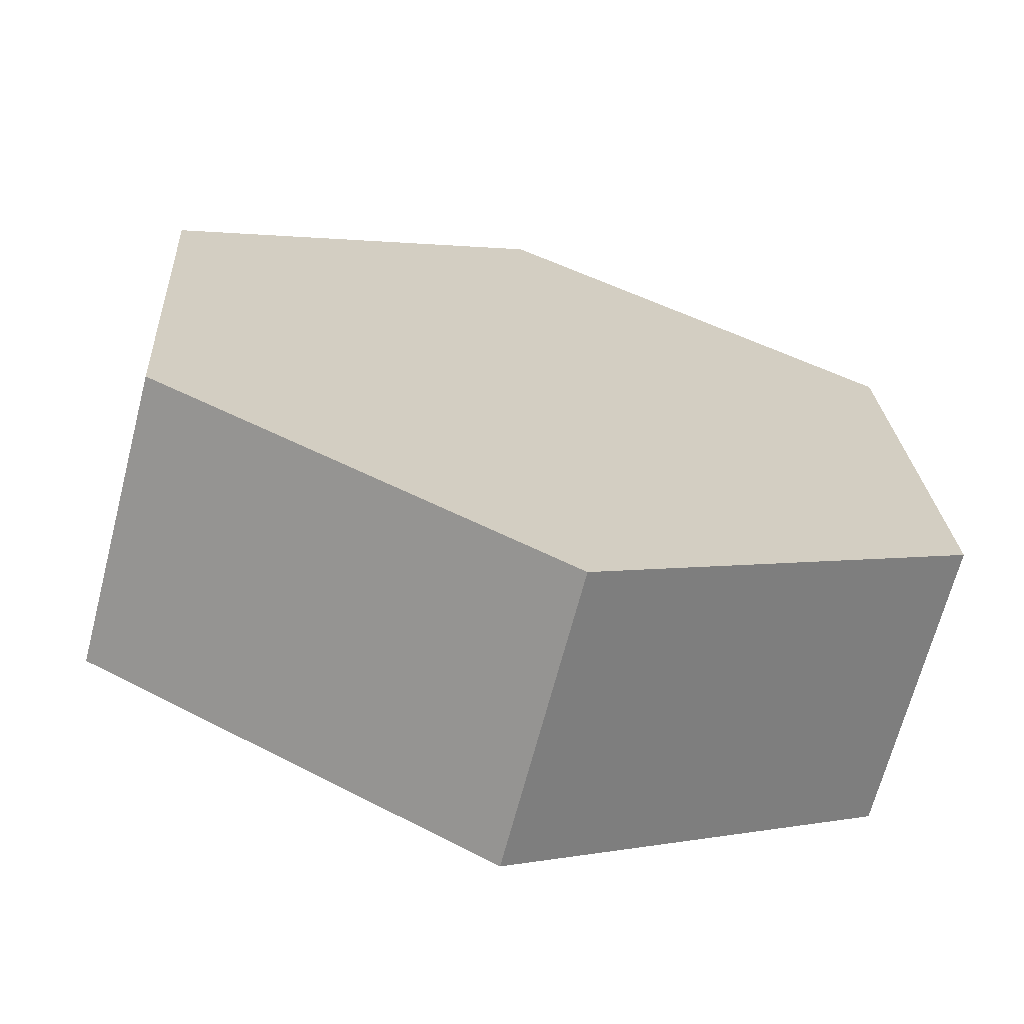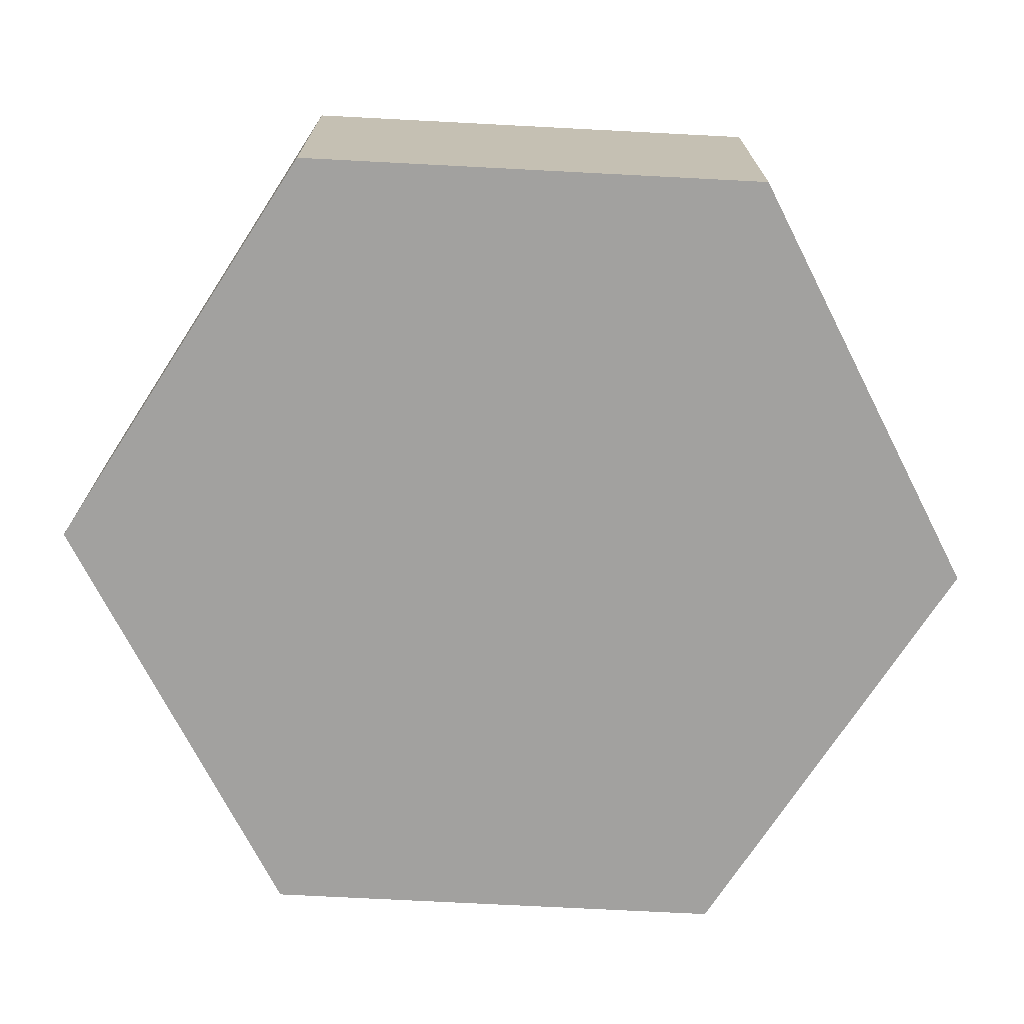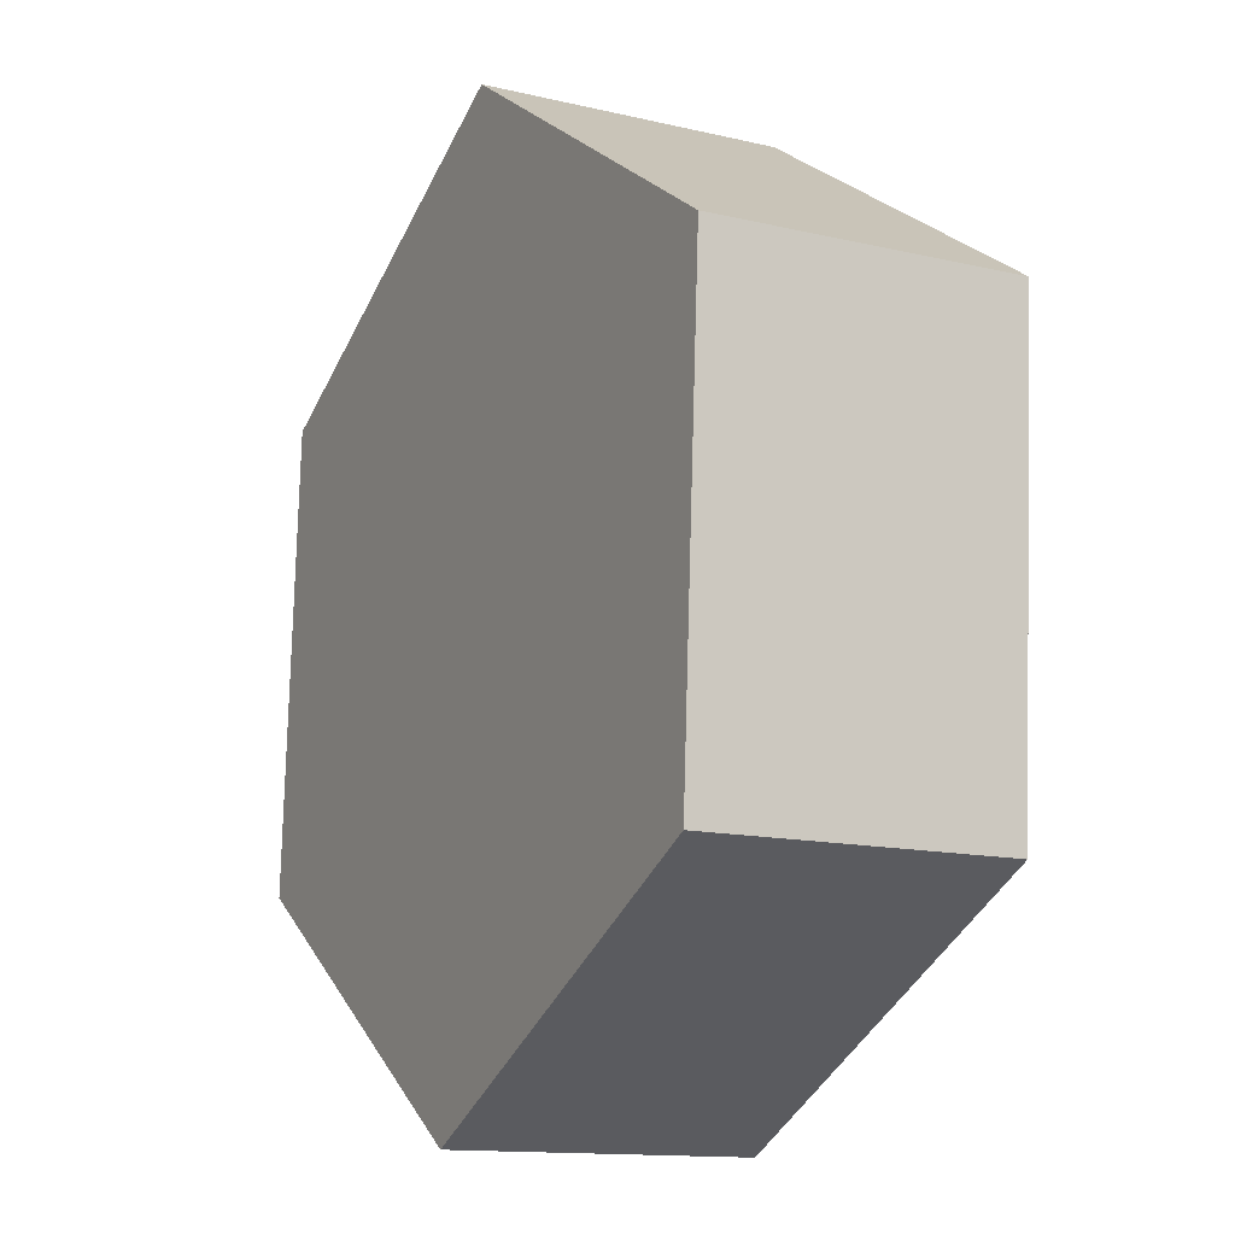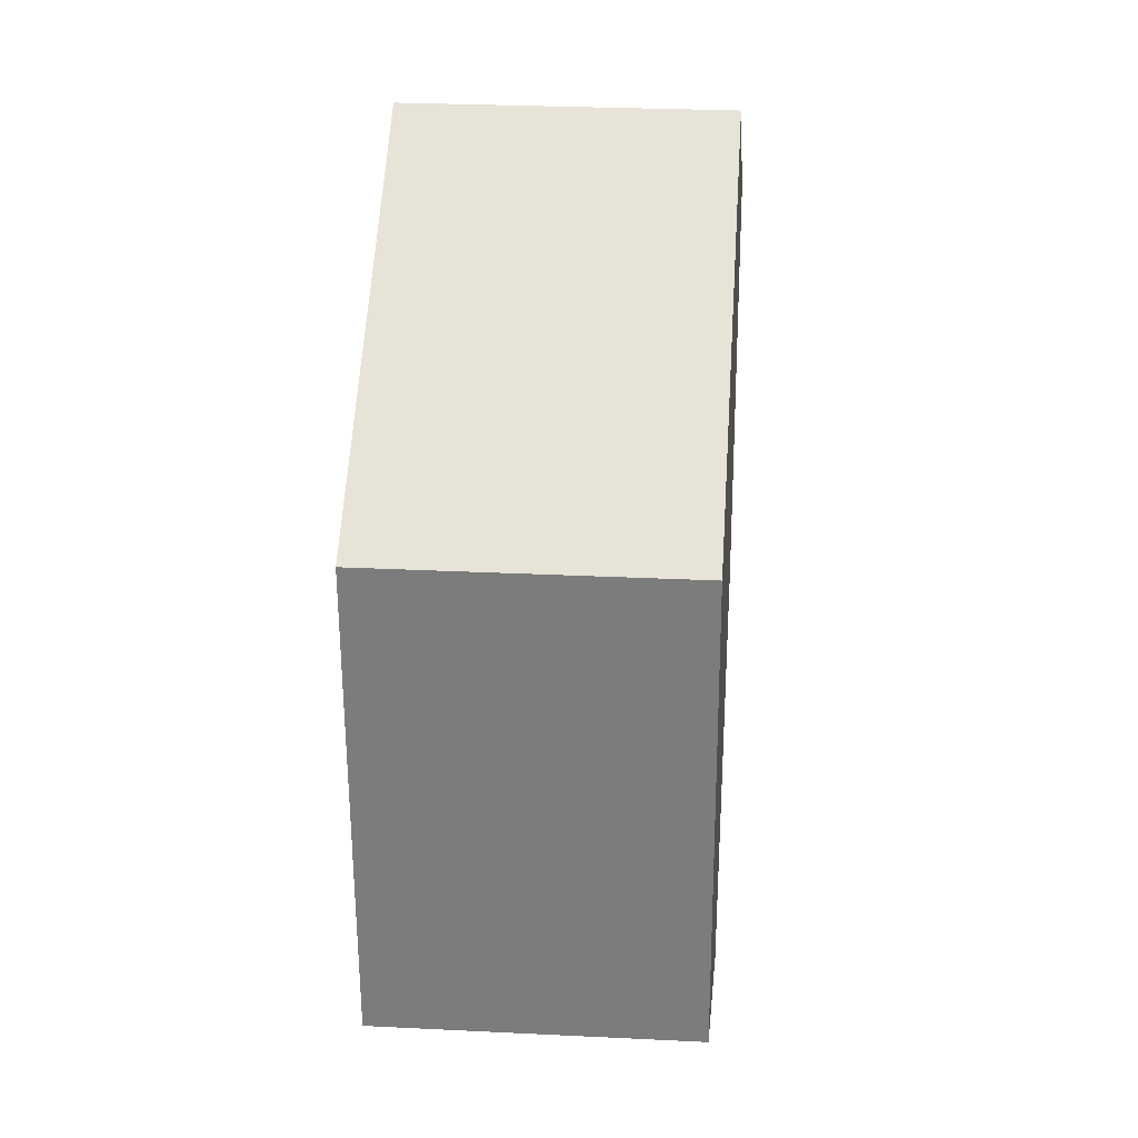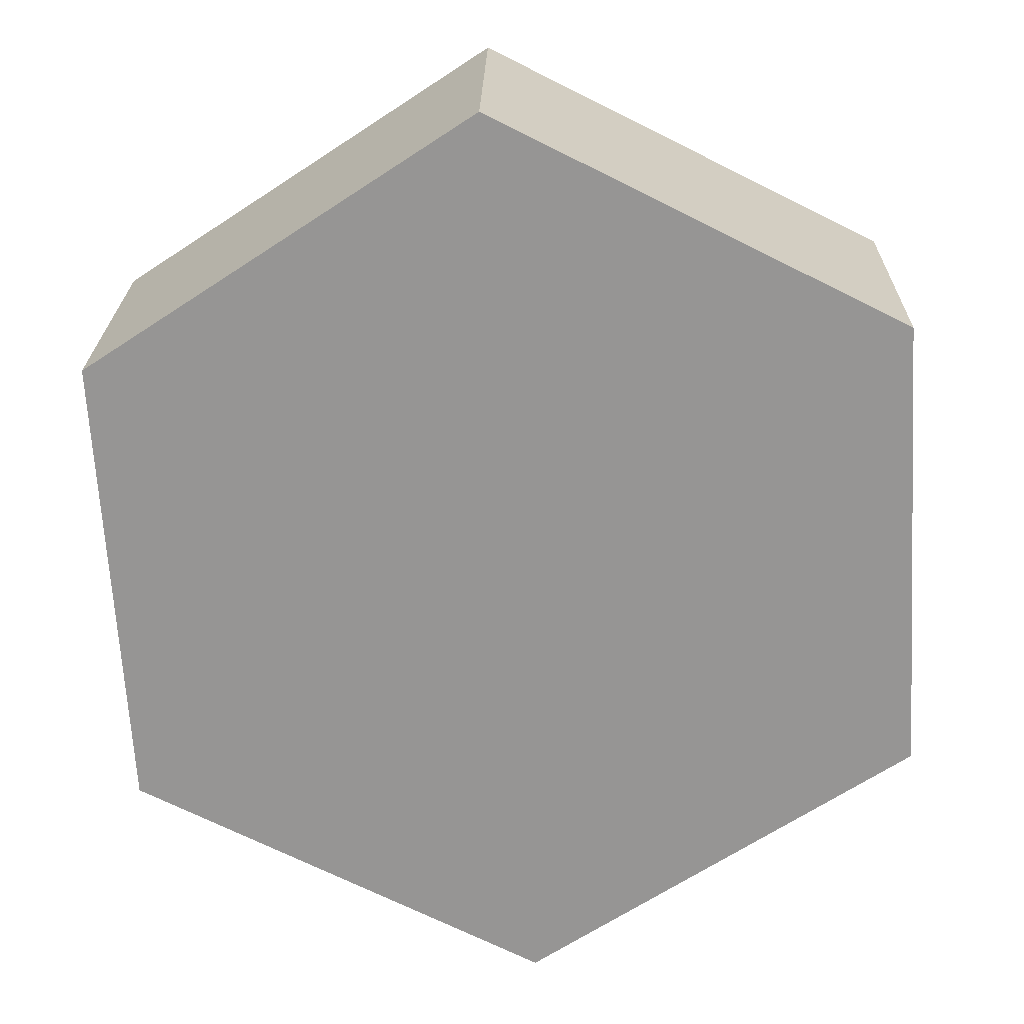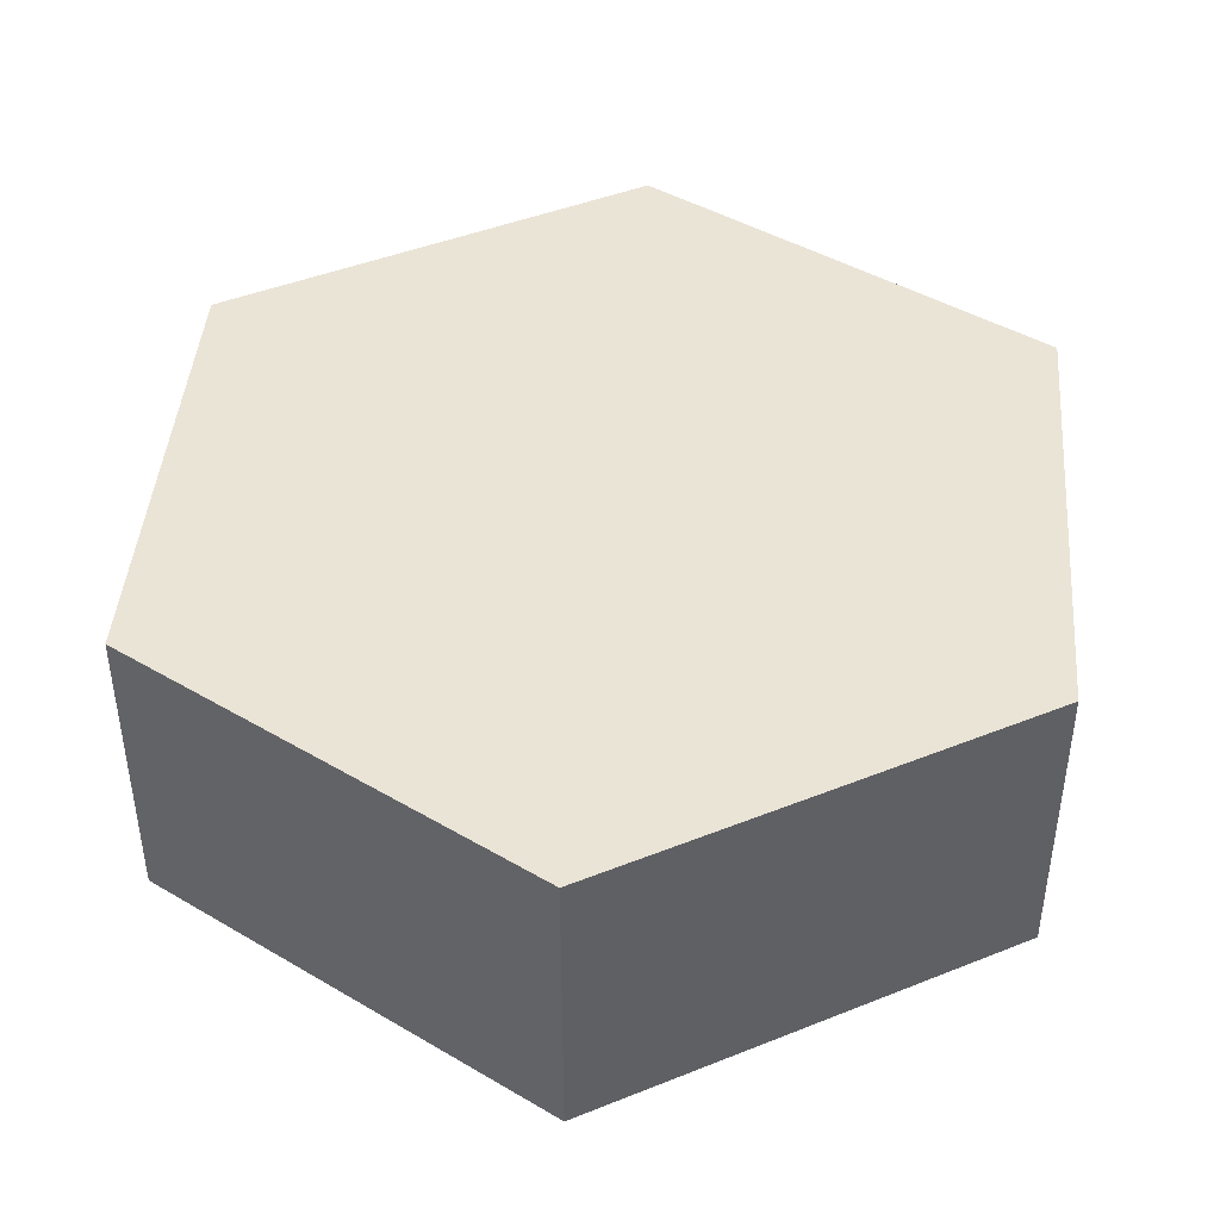
<metadata>
{"format":"obj","ext":"obj","renderer":"f3d","projection":"perspective","resolution":1024,"background":"white","views":[{"elev":-67.2,"azim":-14.5,"up":"+Z"},{"elev":-72.2,"azim":23.6,"up":"+Y"},{"elev":-13.5,"azim":-117.8,"up":"+Z"},{"elev":27.1,"azim":-85.6,"up":"+Z"},{"elev":22.4,"azim":1.0,"up":"+Z"},{"elev":43.8,"azim":-118.7,"up":"+Y"}]}
</metadata>
<code>
v -0.2066 0 0.1033
v -0.01384 0 0.2305
v -0.01384 0.15 0.2305
v -0.2066 0.15 0.1033
v -0.1927 0 -0.1272
v -0.2066 0 0.1033
v -0.2066 0.15 0.1033
v -0.1927 0.15 -0.1272
v 0.01384 0 -0.2305
v -0.1927 0 -0.1272
v -0.1927 0.15 -0.1272
v 0.01384 0.15 -0.2305
v 0.2066 0 -0.1033
v 0.01384 0 -0.2305
v 0.01384 0.15 -0.2305
v 0.2066 0.15 -0.1033
v 0.1927 0 0.1272
v 0.2066 0 -0.1033
v 0.2066 0.15 -0.1033
v 0.1927 0.15 0.1272
v -0.01384 0 0.2305
v 0.1927 0 0.1272
v 0.1927 0.15 0.1272
v -0.01384 0.15 0.2305
v -0.01384 0.15 0.2305
v 0.1927 0.15 0.1272
v 0.2066 0.15 -0.1033
v 0.01384 0.15 -0.2305
v -0.1927 0.15 -0.1272
v -0.2066 0.15 0.1033
v 0.1927 0 0.1272
v -0.01384 0 0.2305
v -0.2066 0 0.1033
v -0.1927 0 -0.1272
v 0.01384 0 -0.2305
v 0.2066 0 -0.1033
g c60bc511-e326-11ea-9426-54bf646e7e1f
f 1 2 4
f 4 2 3
g c60bec1e-e326-11ea-8e93-54bf646e7e1f
f 5 6 8
f 8 6 7
g c60c132c-e326-11ea-848b-54bf646e7e1f
f 9 10 12
f 12 10 11
g c60c3a40-e326-11ea-afc5-54bf646e7e1f
f 13 14 16
f 16 14 15
g c60c614a-e326-11ea-aab1-54bf646e7e1f
f 17 18 20
f 20 18 19
g c60c885c-e326-11ea-8def-54bf646e7e1f
f 21 22 24
f 24 22 23
g c60caf6c-e326-11ea-8d35-54bf646e7e1f
f 26 28 25
f 25 28 29
f 25 29 30
f 26 27 28
g c60cfd8c-e326-11ea-810e-54bf646e7e1f
f 36 31 35
f 35 31 32
f 35 32 34
f 34 32 33

</code>
